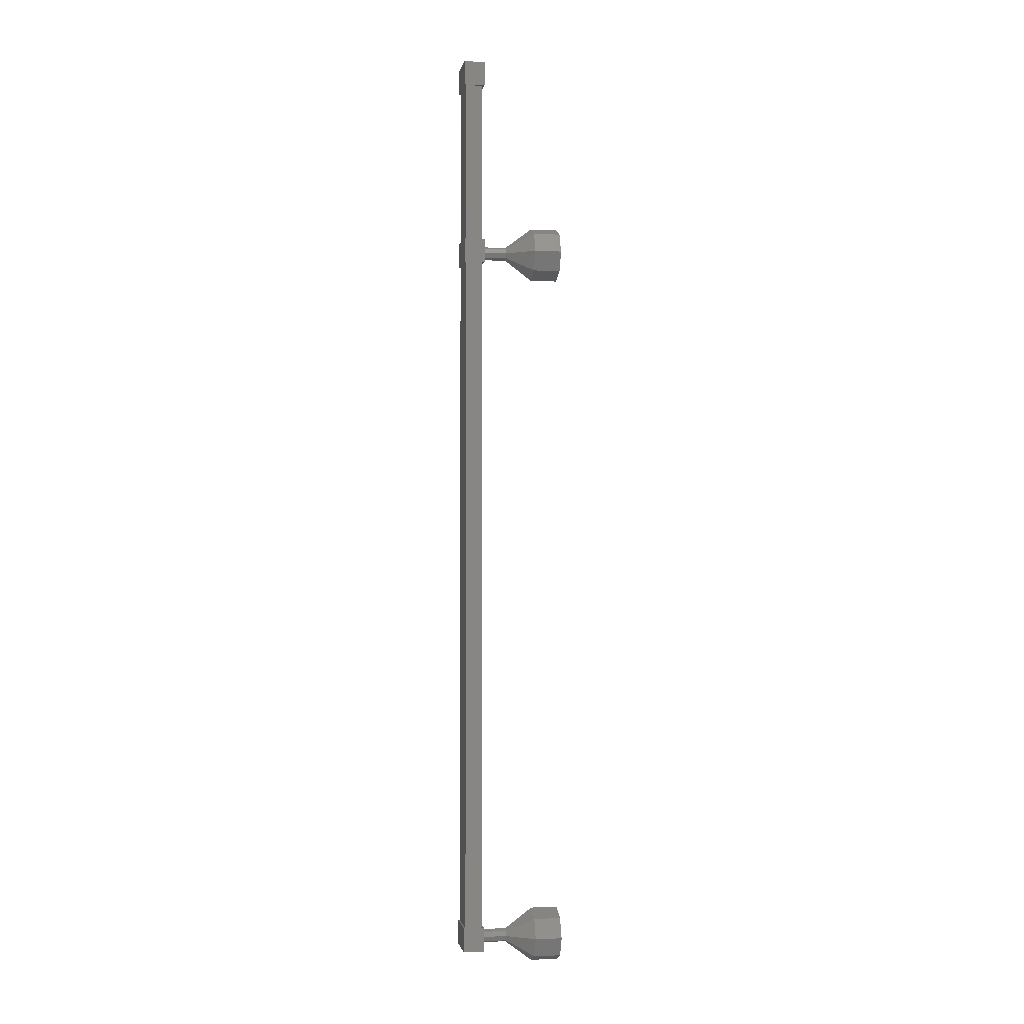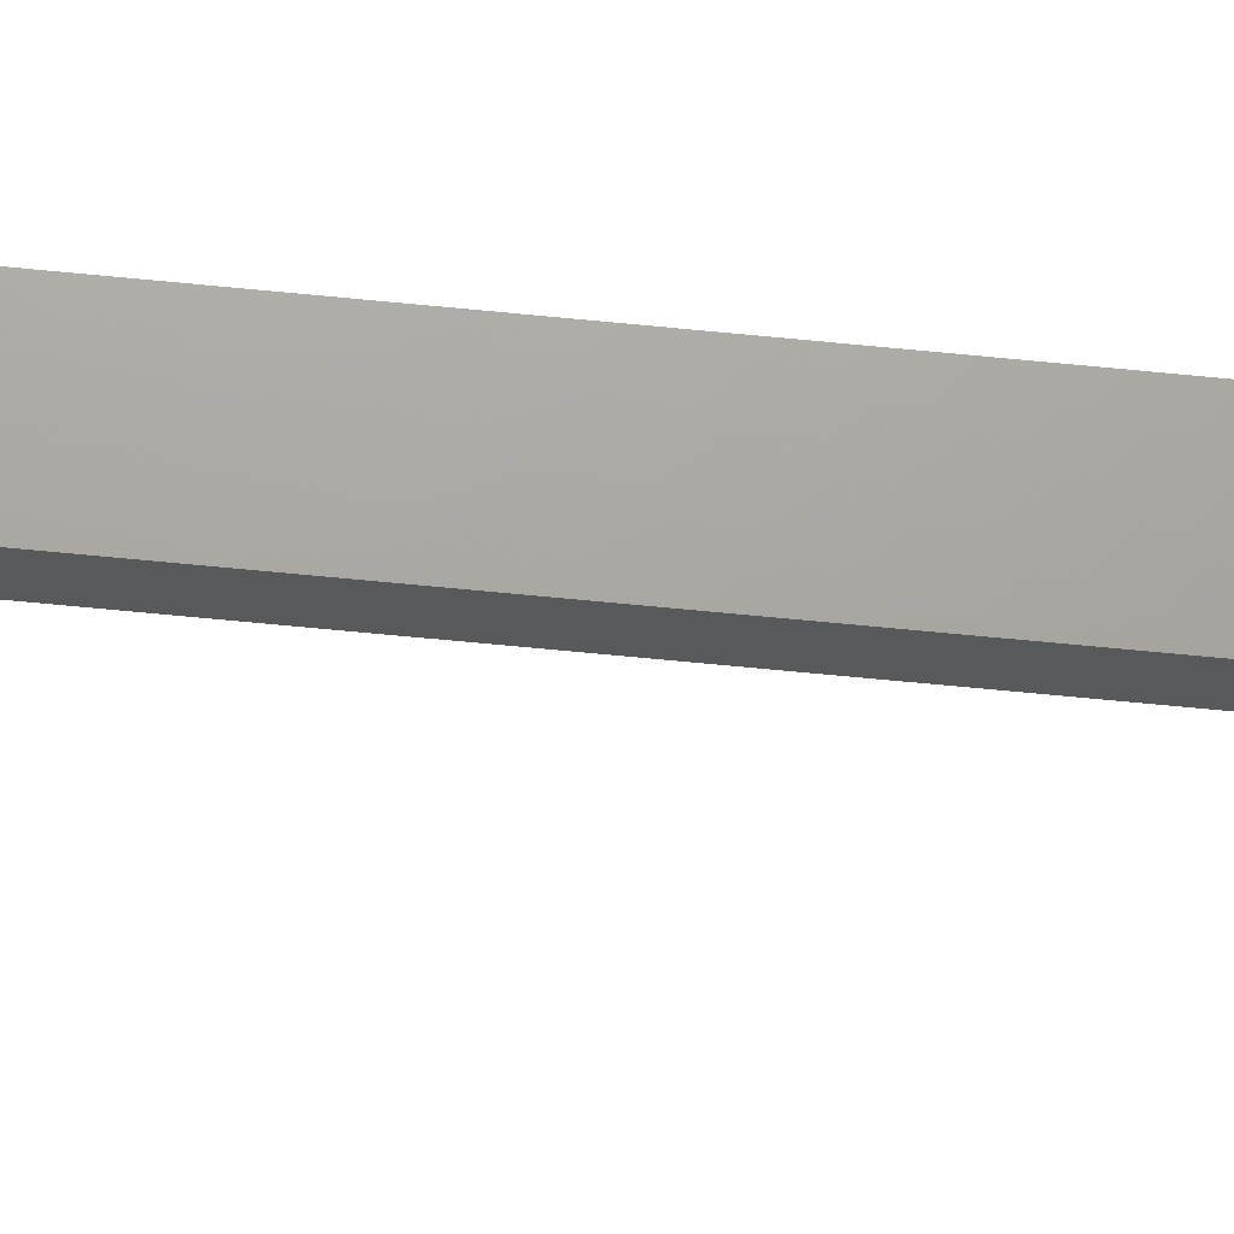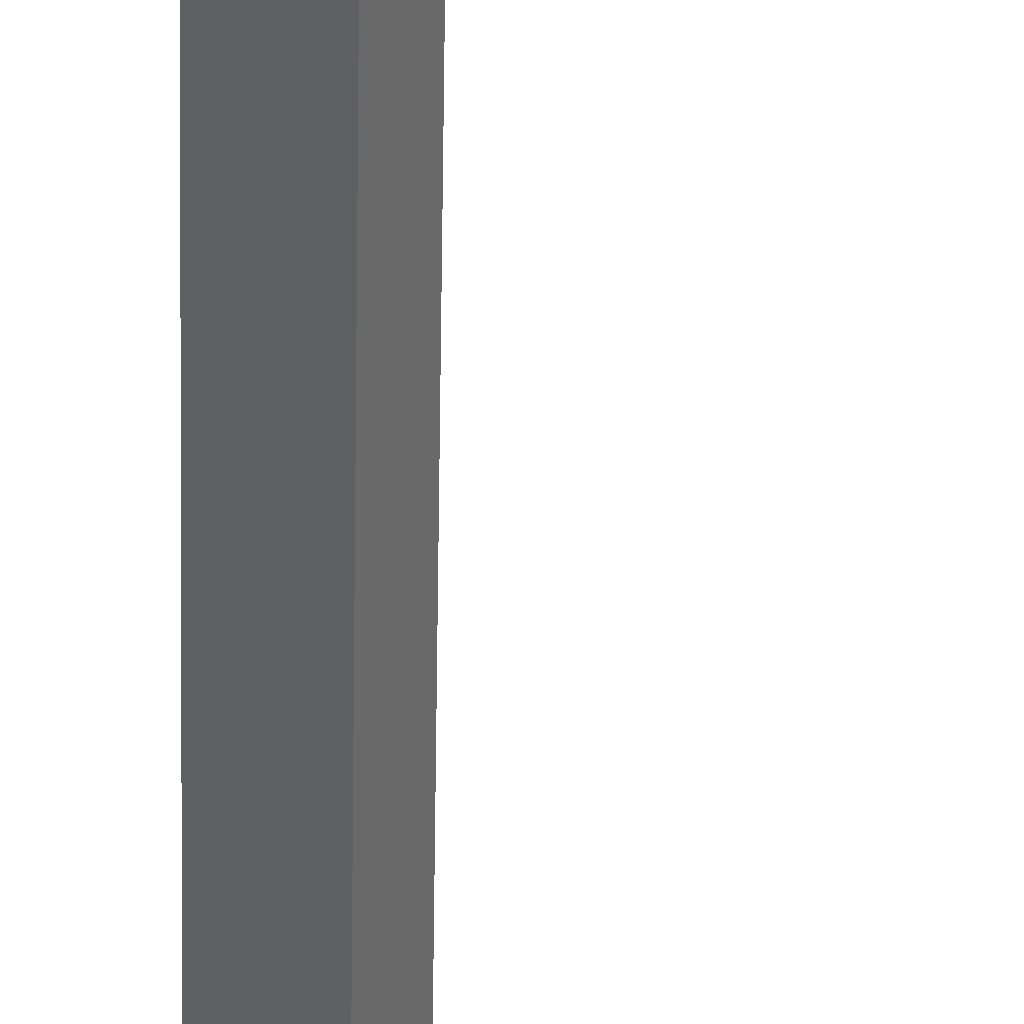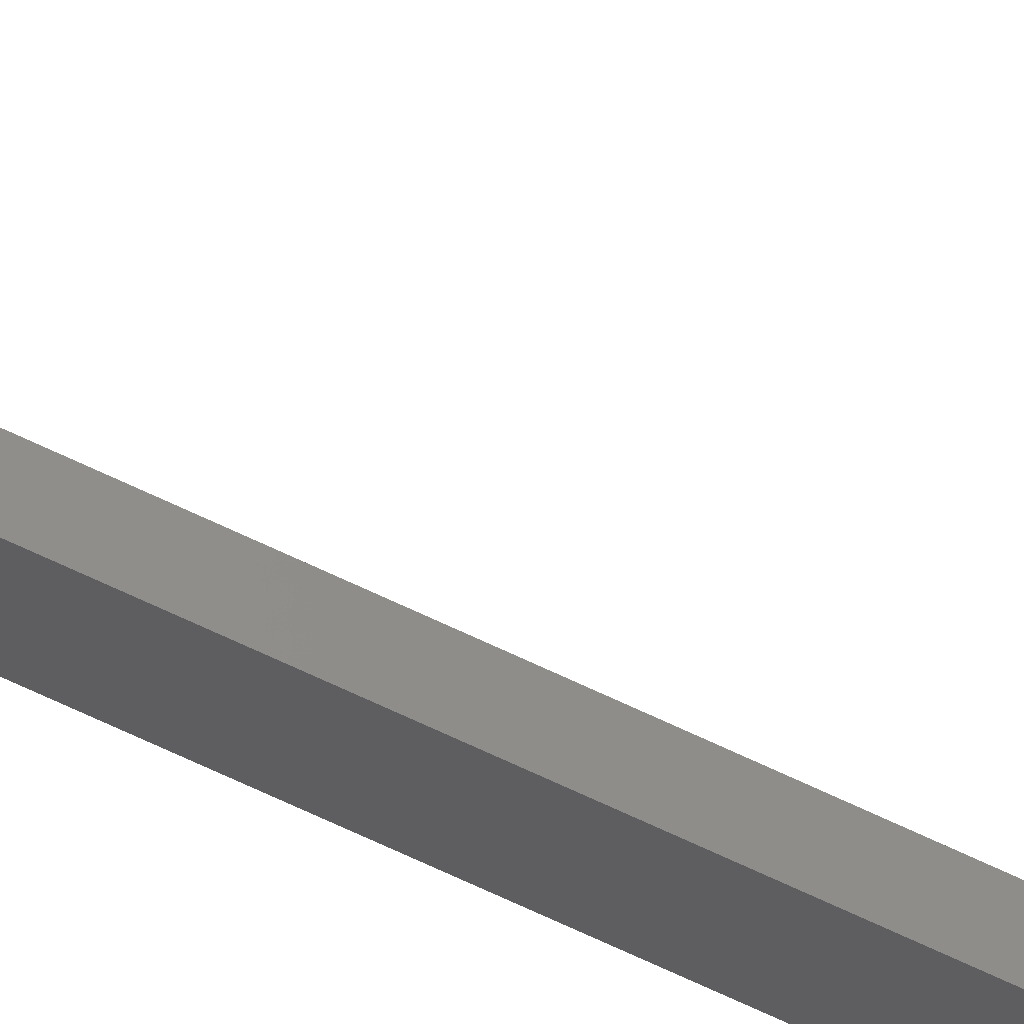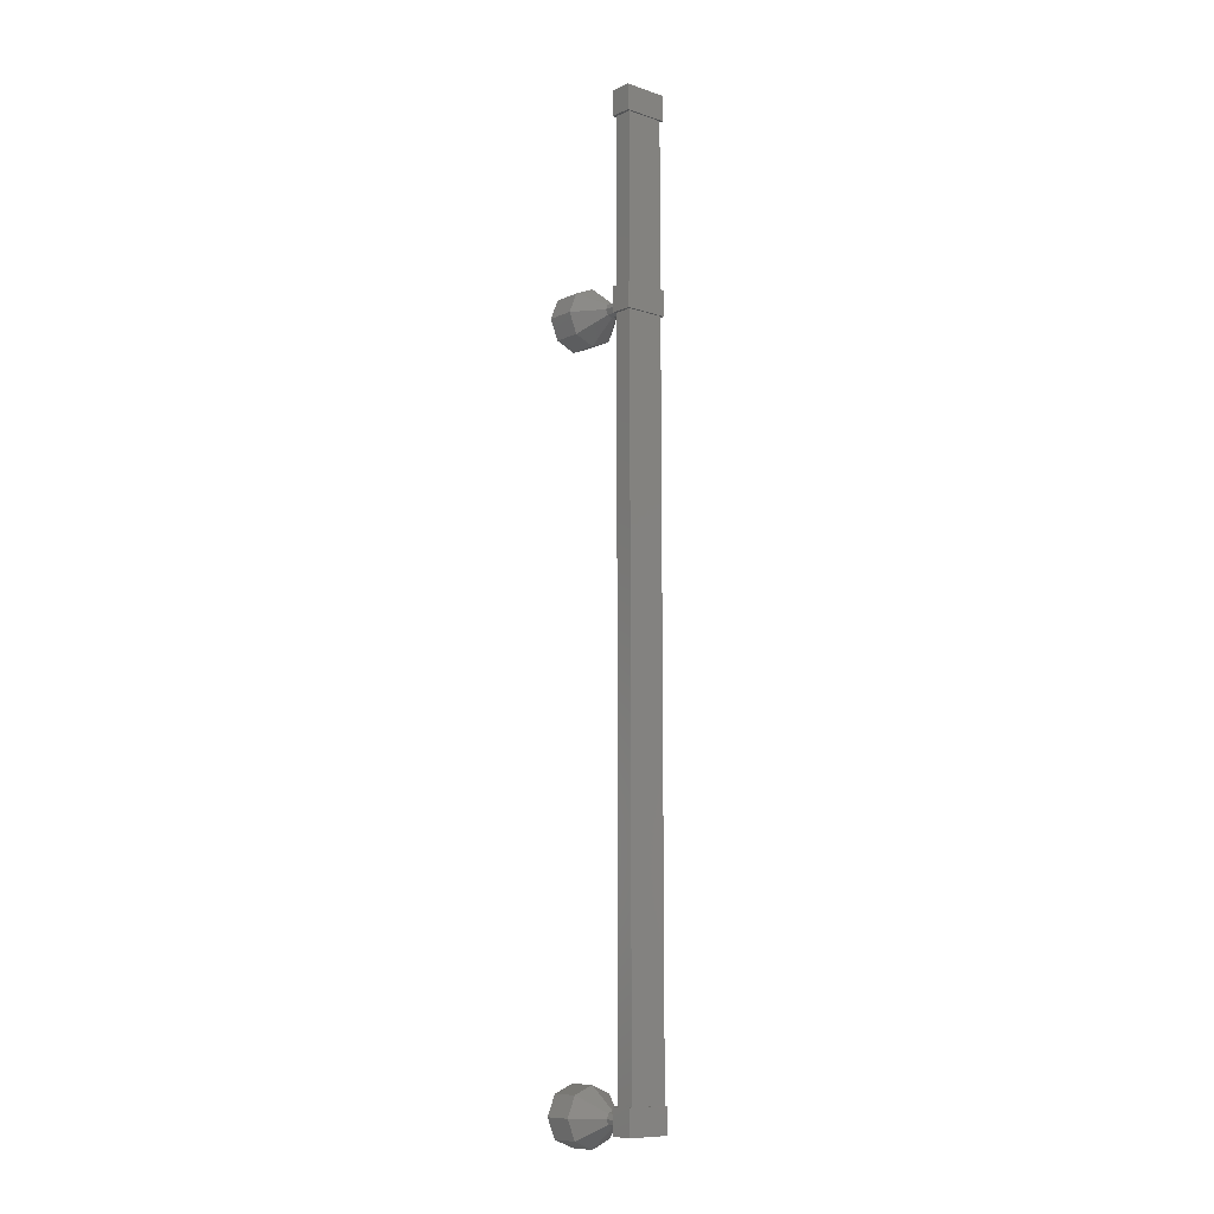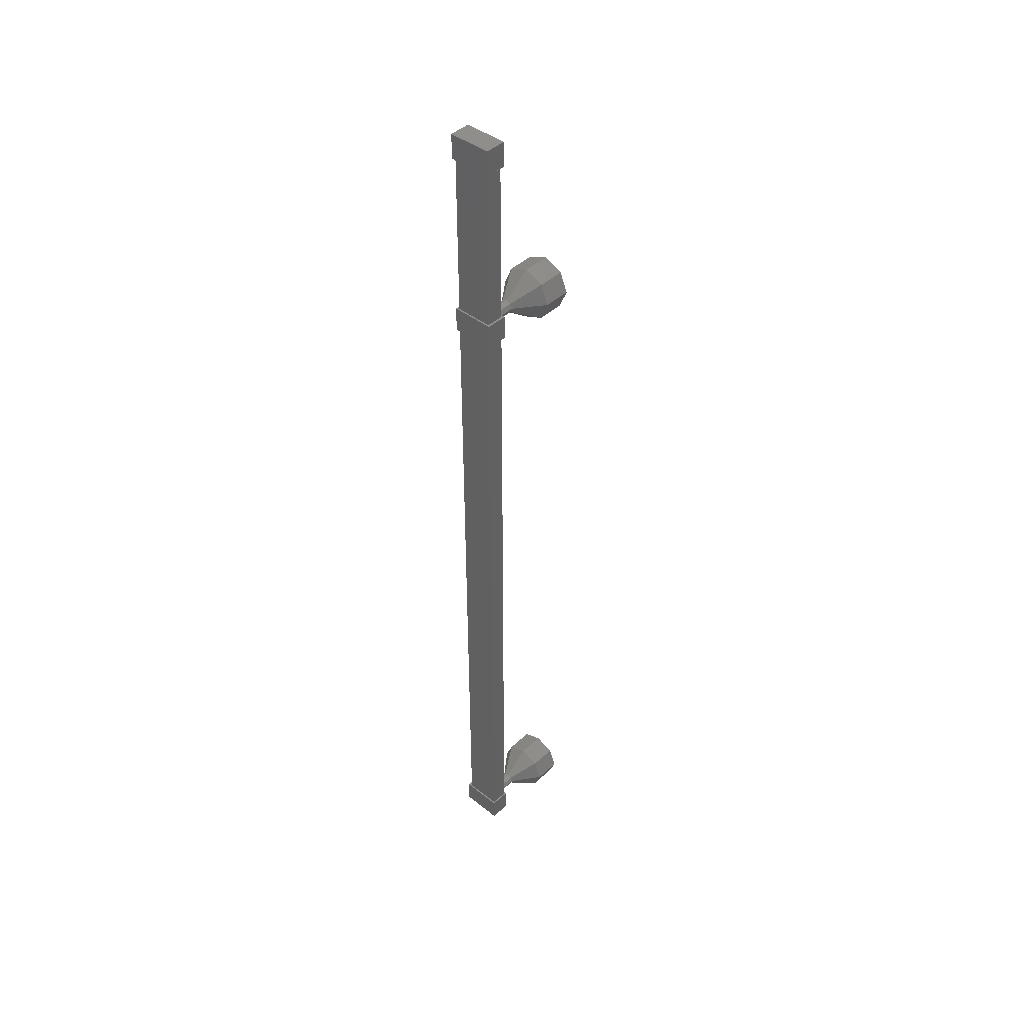
<metadata>
{"format":"stl","ext":"stl","renderer":"f3d","projection":"perspective","resolution":1024,"background":"white","views":[{"elev":-1.4,"azim":-145.1,"up":"+Y"},{"elev":-66.6,"azim":84.3,"up":"+Z"},{"elev":-56.4,"azim":179.2,"up":"+Z"},{"elev":-75.9,"azim":-114.6,"up":"+Z"},{"elev":-9.9,"azim":94.5,"up":"+Y"},{"elev":43.3,"azim":177.8,"up":"+Y"}]}
</metadata>
<code>
# stl→obj: 98 verts, 142 faces
v 60.99 1324 13.11
v 60.99 1321 13.11
v 60.28 1324 12.4
v 60.28 1321 12.4
v 60.11 1320 12.17
v 61.2 1320 13.26
v 60.11 1319 12.17
v 61.2 1319 13.25
v 60.65 1319 13.8
v 60.66 1320 13.8
v 59.56 1320 12.71
v 59.56 1319 12.71
v 59.57 1293 12.71
v 60.12 1293 12.17
v 61.2 1293 13.27
v 61.2 1294 13.27
v 60.65 1293 13.81
v 60.65 1294 13.81
v 59.57 1294 12.71
v 60.12 1294 12.17
v 60.66 1327 13.81
v 61.2 1327 13.26
v 60.11 1327 12.17
v 60.11 1326 12.17
v 59.57 1327 12.72
v 59.57 1326 12.72
v 60.66 1326 13.8
v 61.2 1326 13.26
v 61.09 1326 13.23
v 60.64 1326 13.69
v 61.07 1293 13.21
v 60.62 1293 13.67
v 59.68 1326 12.73
v 59.66 1293 12.71
v 60.11 1293 12.25
v 60.13 1326 12.27
v 58.74 1320 14.64
v 58.03 1320 15.34
v 59.24 1320 15.14
v 58.53 1320 15.84
v 59.44 1319 15.35
v 58.74 1319 16.05
v 59.24 1319 15.14
v 58.53 1319 15.84
v 58.74 1318 14.64
v 58.03 1318 15.34
v 58.24 1319 14.14
v 57.53 1319 14.84
v 58.03 1319 13.93
v 57.33 1319 14.63
v 58.24 1320 14.14
v 57.53 1320 14.84
v 59.45 1320 13.93
v 59.57 1319 14.06
v 59.62 1319 14.11
v 59.45 1319 13.93
v 59.32 1319 13.81
v 59.27 1319 13.76
v 60.13 1293 13.22
v 59.43 1293 13.92
v 60.26 1293 13.34
v 59.55 1293 14.05
v 60.31 1293 13.4
v 59.6 1293 14.1
v 60.01 1293 13.09
v 59.3 1293 13.8
v 59.96 1293 13.04
v 59.25 1293 13.75
v 58.72 1294 14.62
v 58.02 1294 15.33
v 59.22 1294 15.12
v 58.51 1294 15.83
v 59.43 1293 15.33
v 58.72 1293 16.04
v 59.22 1292 15.12
v 58.51 1292 15.83
v 58.72 1292 14.62
v 58.01 1292 15.33
v 58.22 1292 14.12
v 57.52 1292 14.83
v 58.02 1293 13.91
v 57.31 1293 14.62
v 58.23 1294 14.12
v 57.52 1294 14.83
v 59.56 1293 14.04
v 59.61 1293 14.09
v 59.31 1293 13.79
v 59.26 1293 13.74
v 59.44 1320 13.94
v 60.15 1320 13.23
v 60.03 1319 13.11
v 59.97 1319 13.06
v 59.44 1319 13.94
v 60.15 1319 13.23
v 60.27 1319 13.36
v 59.62 1319 14.12
v 60.33 1319 13.41
v 60.28 1319 13.36
f 1 2 3
f 3 2 4
f 5 6 7
f 7 6 8
f 8 9 7
f 6 9 8
f 10 9 6
f 6 5 10
f 10 5 11
f 11 5 7
f 7 12 11
f 9 12 7
f 10 12 9
f 13 14 15
f 15 14 16
f 16 17 15
f 18 17 16
f 13 17 18
f 18 19 13
f 13 19 14
f 14 19 20
f 20 16 14
f 19 16 20
f 18 16 19
f 21 22 23
f 23 22 24
f 24 25 23
f 26 25 24
f 21 25 26
f 26 27 21
f 21 27 22
f 22 27 28
f 28 24 22
f 27 24 28
f 26 24 27
f 13 15 17
f 21 23 25
f 12 10 11
f 29 30 31
f 31 30 32
f 30 33 32
f 32 33 34
f 35 36 31
f 31 36 29
f 34 33 35
f 35 33 36
f 37 38 39
f 39 38 40
f 40 41 39
f 42 41 40
f 43 41 42
f 42 44 43
f 43 44 45
f 45 44 46
f 46 47 45
f 48 47 46
f 49 47 48
f 48 50 49
f 49 50 51
f 51 50 52
f 52 37 51
f 38 37 52
f 53 37 54
f 54 37 39
f 39 55 54
f 41 55 39
f 54 55 41
f 41 43 54
f 54 43 56
f 56 43 45
f 45 57 56
f 47 57 45
f 58 57 47
f 47 49 58
f 58 49 57
f 57 49 51
f 51 53 57
f 37 53 51
f 59 60 61
f 61 60 62
f 62 63 61
f 64 63 62
f 61 63 64
f 64 62 61
f 61 62 59
f 59 62 60
f 60 65 59
f 66 65 60
f 67 65 66
f 66 68 67
f 67 68 65
f 65 68 66
f 66 59 65
f 60 59 66
f 69 70 71
f 71 70 72
f 72 73 71
f 74 73 72
f 75 73 74
f 74 76 75
f 75 76 77
f 77 76 78
f 78 79 77
f 80 79 78
f 81 79 80
f 80 82 81
f 81 82 83
f 83 82 84
f 84 69 83
f 70 69 84
f 60 69 85
f 85 69 71
f 71 86 85
f 73 86 71
f 85 86 73
f 73 75 85
f 85 75 60
f 60 75 77
f 77 87 60
f 79 87 77
f 88 87 79
f 79 81 88
f 88 81 87
f 87 81 83
f 83 60 87
f 69 60 83
f 89 90 57
f 57 90 91
f 91 58 57
f 92 58 91
f 57 58 92
f 92 91 57
f 57 91 93
f 93 91 94
f 94 54 93
f 95 54 94
f 96 54 95
f 95 97 96
f 96 97 54
f 54 97 98
f 98 89 54
f 90 89 98

</code>
